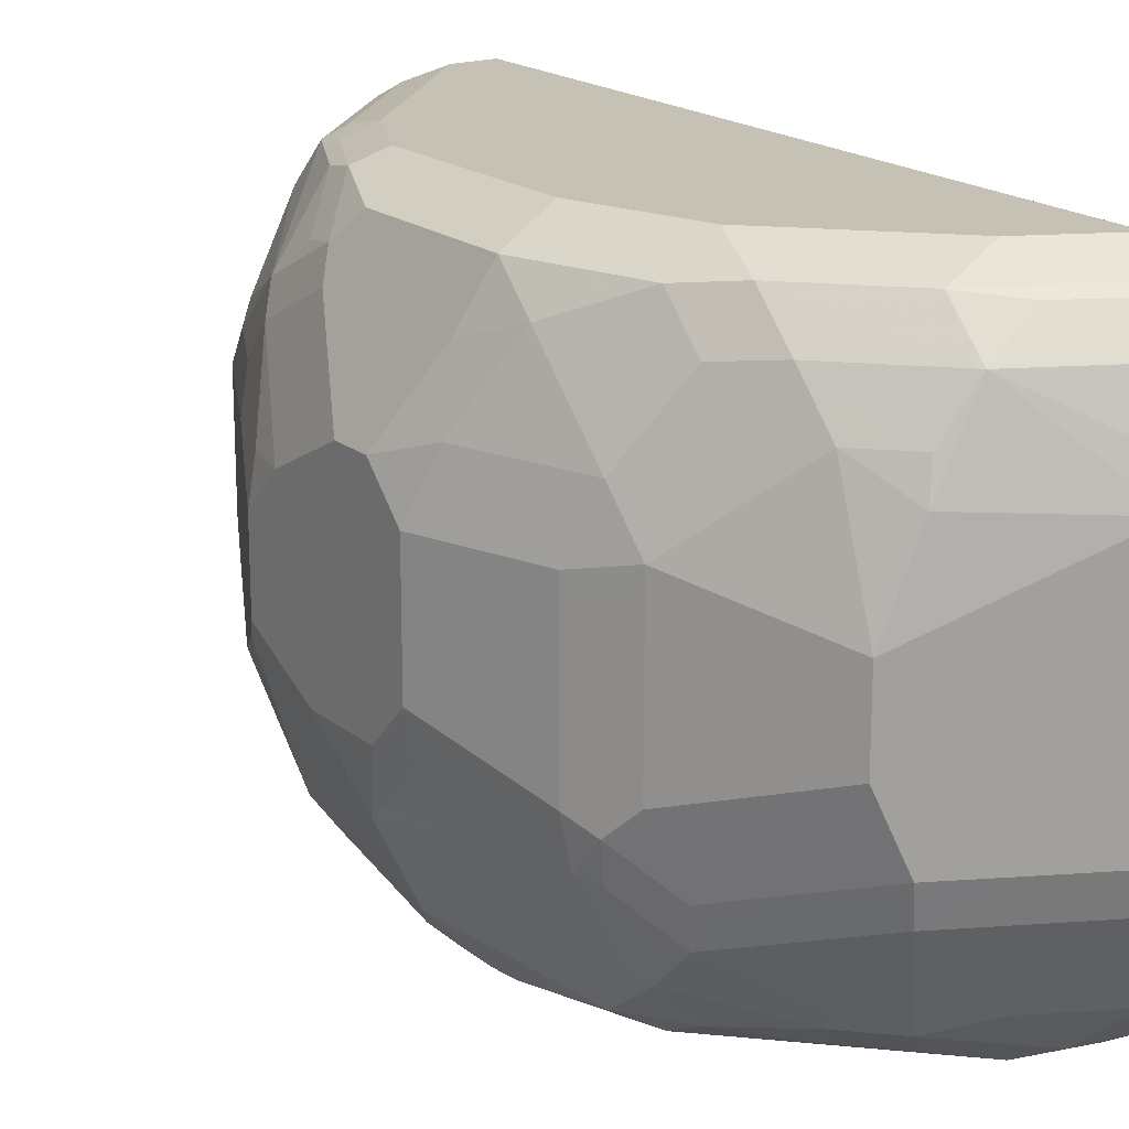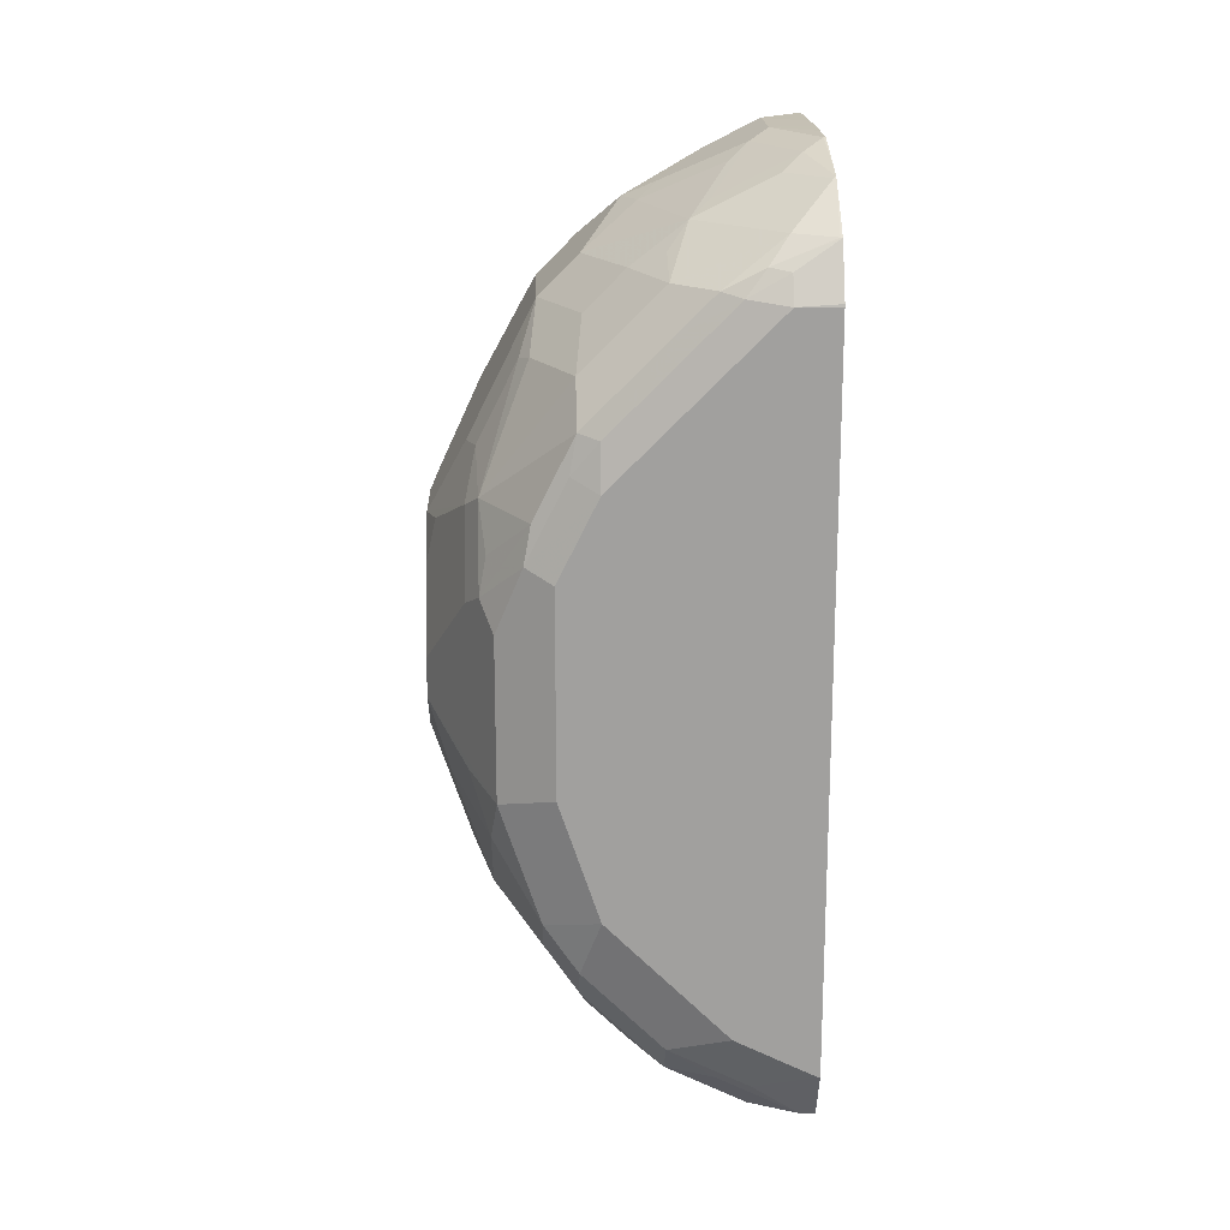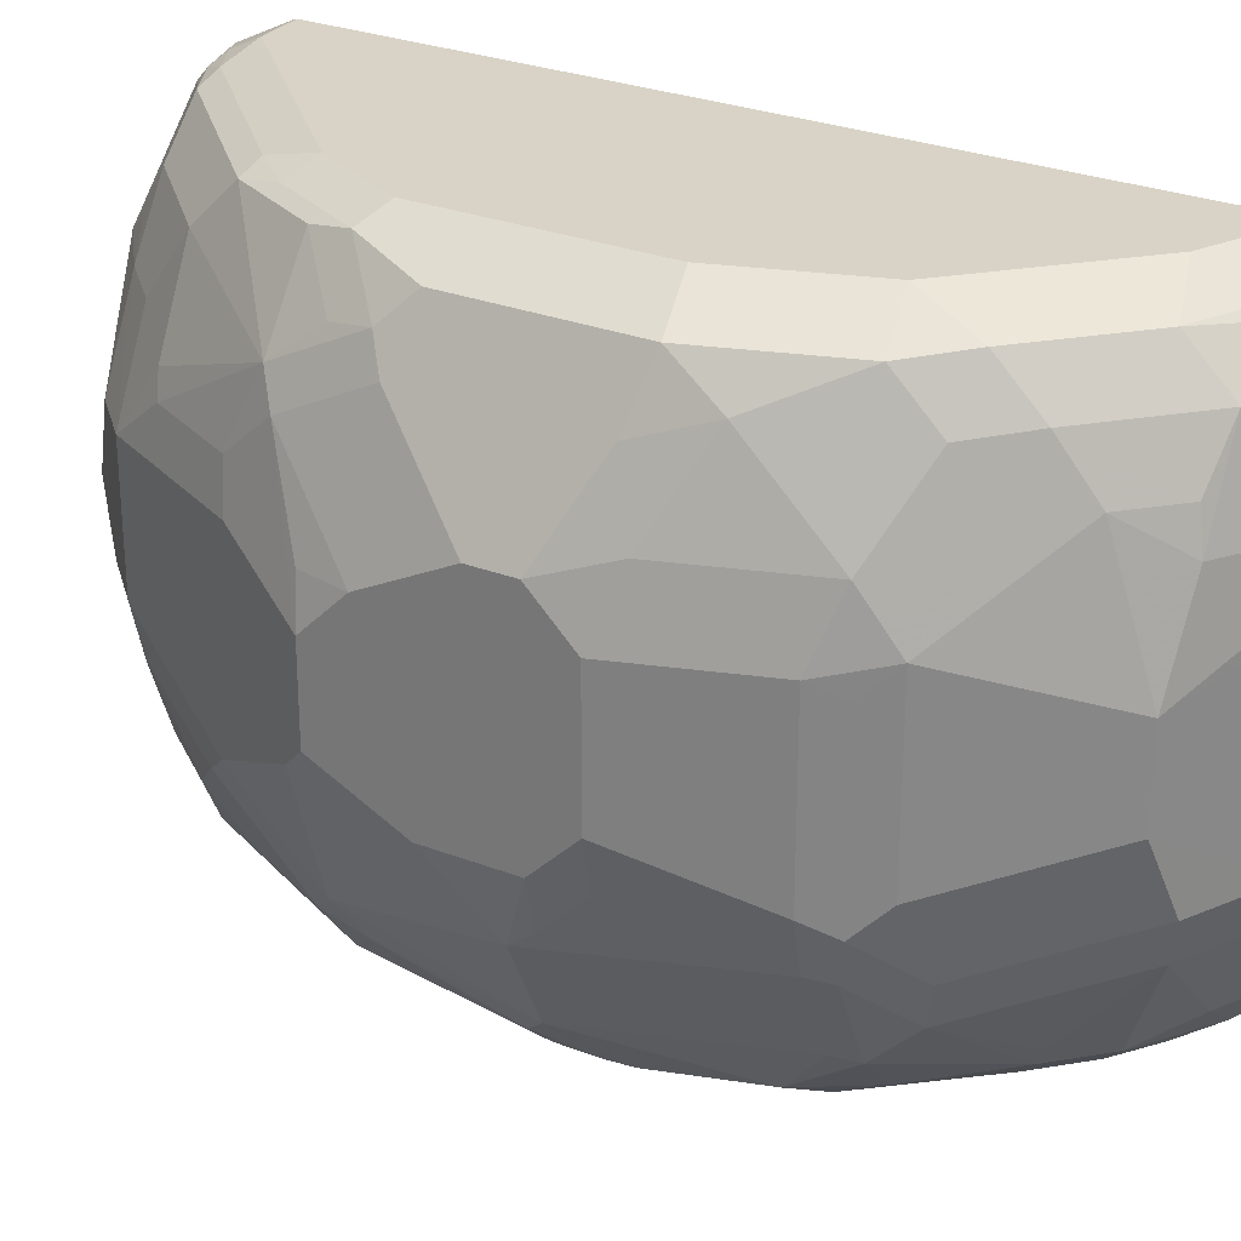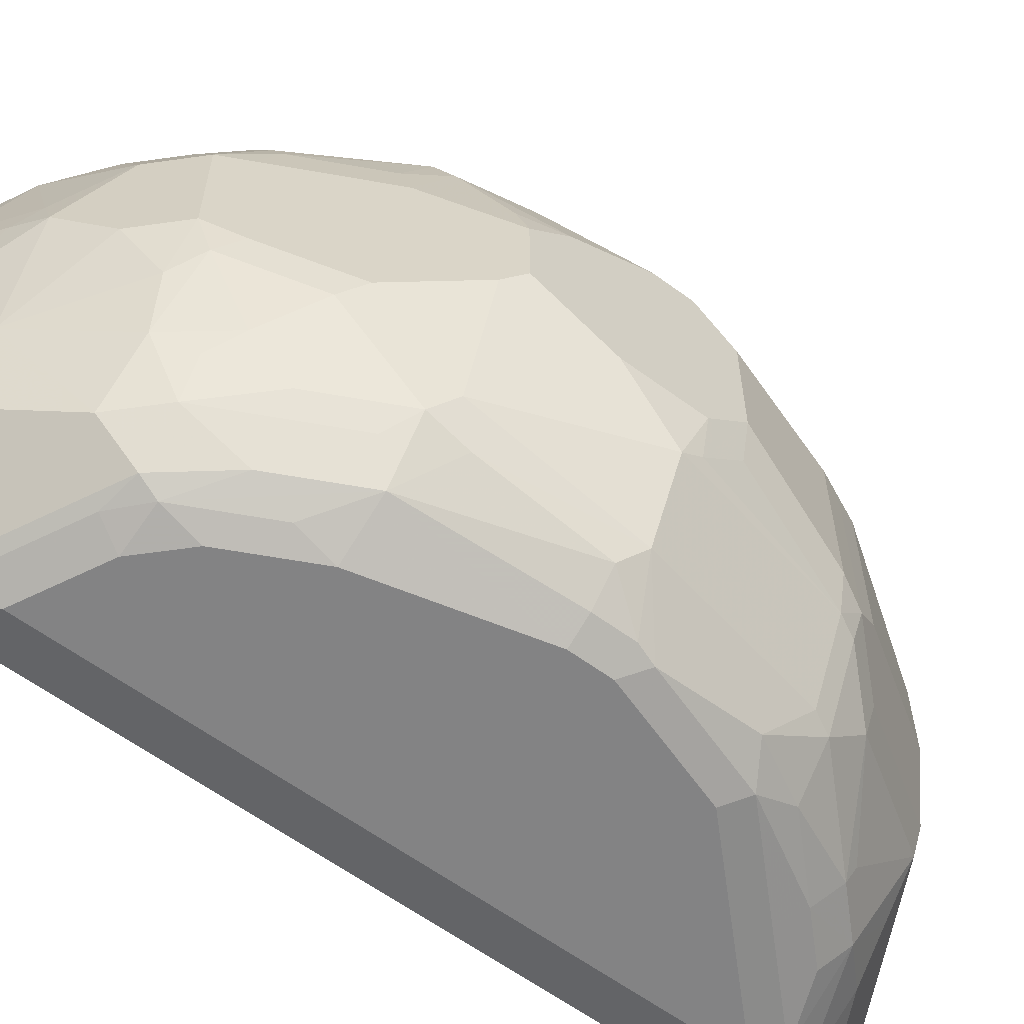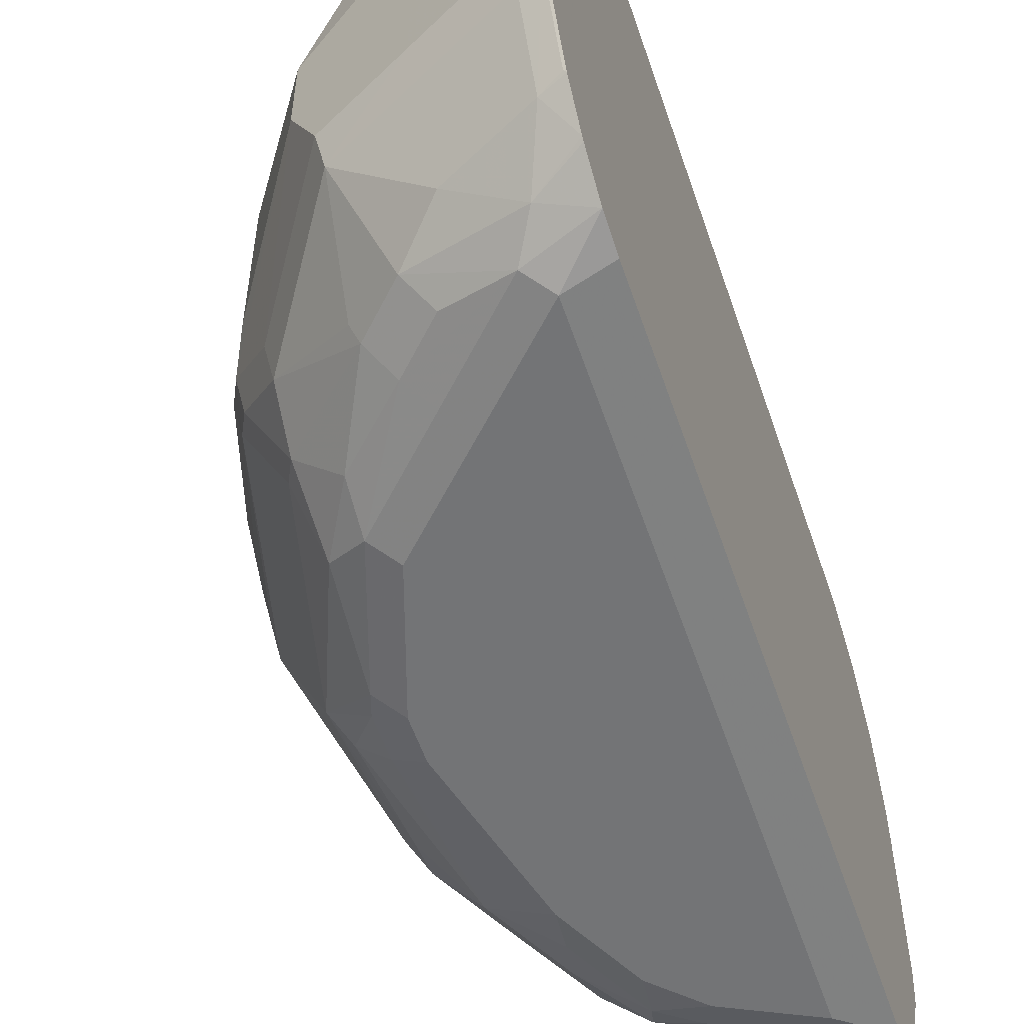
<metadata>
{"format":"obj","ext":"obj","renderer":"f3d","projection":"perspective","resolution":1024,"background":"white","views":[{"elev":18.8,"azim":-34.3,"up":"+Z"},{"elev":18.4,"azim":-1.9,"up":"+Y"},{"elev":27.9,"azim":-59.5,"up":"+Z"},{"elev":-61.2,"azim":-126.8,"up":"+Z"},{"elev":-56.2,"azim":18.7,"up":"+Z"}]}
</metadata>
<code>
v -0.7403 -0.3001 0.1401
v -0.7703 -0.3101 0.1301
v -0.747 -0.3268 0.1267
v -0.7392 -0.3001 0.1401
v -0.7804 -0.2801 0.1401
v -0.787 -0.3068 0.1267
v -0.8104 -0.2901 0.1301
v -0.7392 -0.3268 0.1267
v -0.7703 -0.3301 0.11
v -0.747 -0.3468 0.0867
v -0.7403 -0.3602 0.06002
v -0.7392 0.05998 0.1401
v -0.8204 -0.2401 0.1401
v -0.8504 -0.2501 0.1301
v -0.8104 -0.3101 0.11
v -0.7392 -0.3602 0.06002
v -0.7637 -0.3435 0.08336
v -0.767 -0.3468 0.06669
v -0.847 -0.3068 0.02665
v -0.7937 -0.3335 0.03334
v -0.7403 -0.3602 -0.04001
v -0.7392 0.0612 0.1398
v -0.7603 0.05998 0.1401
v -0.8404 -0.2201 0.1401
v -0.8504 -0.2701 0.11
v -0.867 -0.2267 0.1267
v -0.827 -0.3068 0.0867
v -0.8304 -0.3101 0.07003
v -0.7392 -0.3602 -0.04108
v -0.847 -0.3068 -0.01333
v -0.847 -0.2867 0.0867
v -0.867 -0.2667 0.06669
v -0.887 -0.2467 0.04667
v -0.7937 -0.3335 -0.04667
v -0.7537 -0.3535 -0.04667
v -0.7403 -0.3551 -0.06252
v -0.7392 -0.3554 -0.06238
v -0.7392 0.07382 0.1335
v -0.8204 -1.912e-05 0.1401
v -0.7603 0.07335 0.1334
v -0.7804 0.06252 0.135
v -0.8604 -0.1601 0.1401
v -0.867 -0.2467 0.1067
v -0.8704 -0.2501 0.09002
v -0.887 -0.1667 0.1267
v -0.8904 -0.19 0.11
v -0.8904 -0.2101 0.09002
v -0.8904 -0.2301 0.07003
v -0.8337 -0.3134 -0.04667
v -0.887 -0.2467 -0.03334
v -0.8937 -0.2334 -0.04667
v -0.8737 -0.2534 -0.06669
v -0.9004 -0.2201 0.04001
v -0.8937 -0.2334 0.03334
v -0.8304 -0.3101 -0.06501
v -0.7503 -0.3501 -0.06501
v -0.7904 -0.3301 -0.06501
v -0.7503 -0.3301 -0.105
v -0.7403 -0.3351 -0.1025
v -0.7392 -0.3354 -0.1024
v -0.7392 0.08652 0.1271
v -0.8204 0.02247 0.135
v -0.8404 -0.02002 0.1401
v -0.7703 0.07499 0.1301
v -0.7904 0.06502 0.1301
v -0.8104 0.04502 0.1301
v -0.8604 -0.06007 0.1401
v -0.8937 -0.1534 0.1134
v -0.9204 -0.14 0.06002
v -0.9004 -0.1601 0.1
v -0.887 -0.08675 0.1267
v -0.9104 -0.17 0.07003
v -0.9204 -0.1601 0.04001
v -0.9004 -0.2201 -0.04001
v -0.8954 -0.2201 -0.06252
v -0.8904 -0.2301 -0.06501
v -0.8704 -0.2501 -0.08503
v -0.8137 -0.2934 -0.1067
v -0.8104 -0.3101 -0.08503
v -0.8337 -0.2734 -0.1067
v -0.7703 -0.3301 -0.08503
v -0.7392 -0.3346 -0.1039
v -0.7904 -0.3101 -0.105
v -0.7603 -0.3068 -0.1267
v -0.7392 -0.3205 -0.1204
v -0.7392 -0.335 -0.1031
v -0.7403 0.08666 0.1267
v -0.7392 0.1075 0.1004
v -0.8404 0.002475 0.135
v -0.8537 -0.01338 0.1334
v -0.8737 -0.05338 0.1334
v -0.7603 0.08751 0.12
v -0.8104 0.06502 0.11
v -0.8304 0.04502 0.11
v -0.8504 0.004969 0.1301
v -0.8937 -0.07338 0.1134
v -0.9204 -0.12 0.06002
v -0.9204 -0.1601 -0.01999
v -0.9154 -0.1601 -0.0425
v -0.9154 -0.14 -0.06252
v -0.9154 -0.13 -0.07003
v -0.8754 -0.2201 -0.1025
v -0.8704 -0.2301 -0.105
v -0.8304 -0.2701 -0.115
v -0.8104 -0.2901 -0.115
v -0.7392 -0.3012 -0.1328
v -0.7392 -0.319 -0.1217
v -0.7703 -0.2901 -0.135
v -0.7403 0.1075 0.1
v -0.7392 0.1083 0.09896
v -0.8704 -0.03503 0.1301
v -0.8004 0.08751 0.08001
v -0.7603 0.1075 0.08001
v -0.8104 0.07499 0.09002
v -0.827 0.06666 0.08001
v -0.847 0.04666 0.08001
v -0.8504 0.02497 0.11
v -0.8937 -0.03338 0.09337
v -0.8904 -0.05503 0.11
v -0.9004 -0.04002 0.08001
v -0.9004 -0.08007 0.1
v -0.9204 -0.08007 0.04001
v -0.9204 -0.14 -0.04001
v -0.8954 -0.13 -0.11
v -0.9204 -0.1001 -0.04001
v -0.8954 -0.05004 -0.09002
v -0.867 -0.2001 -0.1267
v -0.8504 -0.2301 -0.125
v -0.8204 -0.2601 -0.1275
v -0.8004 -0.2801 -0.1275
v -0.7603 -0.2801 -0.1401
v -0.7392 -0.2843 -0.1358
v -0.8104 -0.2501 -0.135
v -0.7503 0.115 0.07003
v -0.7392 0.12 0.06002
v -0.7403 0.12 0.06002
v -0.8204 0.08751 0.01999
v -0.847 0.06666 0.04001
v -0.7904 0.09504 0.07003
v -0.7804 0.1075 0.04001
v -0.867 0.04666 0.04001
v -0.8704 0.02497 0.07003
v -0.8954 -0.01752 0.06002
v -0.8754 0.02247 0.06002
v -0.9004 -0.02002 0.04001
v -0.9204 -0.06007 0.01999
v -0.9154 -0.05757 0.04001
v -0.887 -0.06007 -0.1067
v -0.8879 -0.12 -0.12
v -0.8737 -0.14 -0.1334
v -0.8704 -0.15 -0.135
v -0.9204 -0.06007 -0.01999
v -0.9154 -0.05004 -0.03
v -0.8954 -0.03004 -0.07003
v -0.8879 -0.04002 -0.1
v -0.8504 -0.2101 -0.135
v -0.8204 -0.2201 -0.1401
v -0.7603 0.03998 -0.1401
v -0.7392 0.05998 -0.1358
v -0.7703 0.115 0.03
v -0.7392 0.1205 0.03894
v -0.7603 0.12 0.01999
v -0.827 0.08666 0
v -0.8104 0.09504 0.009981
v -0.867 0.04666 -0.01999
v -0.8737 0.03335 0.04001
v -0.867 -0.04002 -0.1267
v -0.8737 -0.12 -0.1334
v -0.8604 -0.12 -0.1401
v -0.8604 -0.14 -0.1401
v -0.8404 -0.2001 -0.1401
v -0.8737 0.03335 -0.01999
v -0.887 0.006663 -0.04001
v -0.9004 -0.02002 -0.04001
v -0.8954 -0.01004 -0.05001
v -0.8879 -1.912e-05 -0.06002
v -0.8754 -0.03004 -0.11
v -0.8679 -1.912e-05 -0.1
v -0.8554 0.01 -0.11
v -0.8004 0.01998 -0.1401
v -0.767 0.05335 -0.1334
v -0.7392 0.06304 -0.1347
v -0.7603 0.12 -0.01999
v -0.787 0.1067 -0.01999
v -0.787 0.1067 0.01999
v -0.7392 0.1205 0.01837
v -0.807 0.08666 -0.06002
v -0.847 0.06666 -0.01999
v -0.8554 0.05 -0.05001
v -0.8679 0.03998 -0.04001
v -0.8754 0.03 -0.03
v -0.8454 0.03 -0.11
v -0.847 -1.912e-05 -0.1267
v -0.8229 0.01998 -0.135
v -0.8429 -0.02002 -0.135
v -0.8404 -0.04002 -0.1401
v -0.8679 0.01998 -0.08001
v -0.8204 -1.912e-05 -0.1401
v -0.807 0.03335 -0.1334
v -0.8254 0.03 -0.1301
v -0.7453 0.07 -0.1301
v -0.7392 0.07 -0.1301
v -0.7392 0.1205 0
v -0.7403 0.12 -0.04001
v -0.7392 0.1158 -0.06002
v -0.7628 0.115 -0.04001
v -0.7829 0.09504 -0.08001
v -0.7854 0.09 -0.09002
v -0.8254 0.05 -0.11
v -0.847 0.04666 -0.08001
v -0.8554 0.03 -0.09002
v -0.7453 0.09 -0.11
v -0.7392 0.08111 -0.1195
v -0.7392 0.07946 -0.1211
v -0.7392 0.12 -0.04108
v -0.7392 0.115 -0.06359
v -0.7428 0.115 -0.06002
v -0.767 0.09334 -0.09337
v -0.7392 0.09 -0.11
v -0.7392 0.09645 -0.1
v -0.7392 0.09466 -0.103
f 124 151 127
f 125 152 126
f 126 152 153
f 126 153 154
f 116 142 117
f 124 150 151
f 127 151 156
f 127 156 128
f 128 156 129
f 129 156 133
f 126 154 155
f 126 155 148
f 124 148 149
f 124 126 148
f 122 147 146
f 120 147 122
f 120 145 146
f 120 143 145
f 118 144 143
f 118 142 144
f 118 143 120
f 117 142 118
f 131 133 156
f 124 149 150
f 120 146 147
f 134 162 160
f 131 157 171
f 141 163 165
f 116 141 142
f 141 144 142
f 141 166 144
f 141 172 166
f 141 165 172
f 139 160 140
f 138 163 141
f 137 164 163
f 137 160 164
f 137 140 160
f 131 156 157
f 137 163 138
f 135 161 136
f 134 136 162
f 134 160 139
f 131 159 132
f 131 158 159
f 131 180 158
f 131 198 180
f 131 196 198
f 131 169 196
f 131 170 169
f 131 171 170
f 136 161 162
f 115 141 116
f 101 125 126
f 113 134 139
f 98 123 100
f 97 120 122
f 97 121 120
f 96 121 97
f 212 221 219
f 96 120 121
f 96 118 120
f 96 119 118
f 96 111 119
f 95 118 111
f 95 117 118
f 94 117 95
f 94 116 117
f 93 116 94
f 93 115 116
f 93 114 115
f 93 112 114
f 92 113 112
f 92 109 113
f 92 112 93
f 91 111 96
f 90 111 91
f 143 144 166
f 98 100 99
f 100 123 101
f 101 123 125
f 101 126 124
f 112 140 137
f 112 139 140
f 112 113 139
f 112 115 114
f 112 138 115
f 112 137 138
f 111 118 119
f 110 136 134
f 110 135 136
f 109 134 113
f 109 110 134
f 115 138 141
f 108 133 131
f 108 130 129
f 106 131 132
f 106 108 131
f 105 130 108
f 105 129 130
f 104 128 129
f 104 129 105
f 103 128 104
f 103 127 128
f 102 127 103
f 102 124 127
f 108 129 133
f 143 166 145
f 176 197 178
f 146 166 172
f 192 210 209
f 192 211 210
f 190 210 197
f 189 210 190
f 187 189 188
f 187 210 189
f 187 209 210
f 187 208 209
f 187 207 208
f 184 207 187
f 184 206 207
f 183 206 184
f 183 205 206
f 183 204 205
f 183 203 204
f 182 201 202
f 181 201 182
f 181 200 201
f 181 199 200
f 180 194 199
f 180 198 194
f 178 197 192
f 176 190 197
f 192 209 200
f 192 200 193
f 192 197 211
f 193 200 194
f 90 95 111
f 212 220 221
f 212 216 220
f 212 218 216
f 212 219 213
f 208 218 212
f 208 216 218
f 207 216 208
f 207 217 216
f 206 217 207
f 205 217 206
f 176 191 190
f 205 216 217
f 203 215 204
f 201 214 202
f 201 213 214
f 201 212 213
f 200 212 201
f 200 208 212
f 200 209 208
f 197 210 211
f 194 200 199
f 194 196 195
f 194 198 196
f 204 215 205
f 175 191 176
f 173 175 174
f 173 191 175
f 158 180 199
f 156 171 157
f 155 179 177
f 155 192 179
f 155 178 192
f 155 176 178
f 155 177 167
f 154 176 155
f 154 175 176
f 153 175 154
f 153 174 175
f 158 199 181
f 152 174 153
f 152 172 173
f 151 171 156
f 151 170 171
f 151 169 170
f 151 168 169
f 150 168 151
f 149 167 168
f 149 168 150
f 148 167 149
f 148 155 167
f 146 172 152
f 152 173 174
f 145 166 146
f 158 181 182
f 160 162 183
f 172 191 173
f 167 169 168
f 167 196 169
f 167 195 196
f 167 194 195
f 167 193 194
f 167 192 193
f 167 179 192
f 167 177 179
f 165 188 189
f 165 191 172
f 158 182 159
f 165 190 191
f 164 185 184
f 163 184 187
f 163 164 184
f 163 188 165
f 163 187 188
f 162 203 183
f 162 186 203
f 161 186 162
f 160 185 164
f 160 184 185
f 160 183 184
f 165 189 190
f 89 95 90
f 75 100 101
f 87 109 92
f 18 28 19
f 15 25 27
f 15 18 17
f 15 28 18
f 15 27 28
f 14 43 25
f 14 26 43
f 14 24 26
f 14 25 15
f 13 24 14
f 12 22 23
f 11 29 16
f 11 34 21
f 11 20 34
f 11 19 20
f 11 18 19
f 11 17 18
f 9 15 17
f 9 11 10
f 9 17 11
f 7 14 15
f 6 7 15
f 5 14 7
f 19 30 34
f 19 34 20
f 19 28 31
f 19 31 32
f 30 50 51
f 30 49 34
f 27 31 28
f 26 48 43
f 26 47 48
f 26 46 47
f 26 45 46
f 26 42 45
f 25 31 27
f 25 32 31
f 25 44 32
f 5 13 14
f 25 43 44
f 23 41 39
f 23 40 41
f 23 38 40
f 22 38 23
f 21 37 29
f 21 36 37
f 21 35 36
f 21 34 35
f 19 50 30
f 19 33 50
f 19 32 33
f 24 42 26
f 30 51 52
f 4 22 12
f 4 61 38
f 3 16 8
f 3 11 16
f 3 10 11
f 3 9 10
f 3 15 9
f 3 6 15
f 2 7 6
f 2 5 7
f 2 6 3
f 1 5 2
f 1 13 5
f 1 24 13
f 1 42 24
f 1 67 42
f 1 63 67
f 1 39 63
f 1 23 39
f 1 12 23
f 1 4 12
f 1 8 4
f 1 3 8
f 1 2 3
f 88 110 109
f 4 8 16
f 4 16 29
f 4 29 37
f 4 37 60
f 4 88 61
f 4 110 88
f 4 135 110
f 4 161 135
f 4 186 161
f 4 203 186
f 4 215 203
f 4 205 215
f 4 216 205
f 4 220 216
f 4 221 220
f 4 38 22
f 4 219 221
f 4 214 213
f 4 202 214
f 4 182 202
f 4 159 182
f 4 132 159
f 4 106 132
f 4 107 106
f 4 85 107
f 4 82 85
f 4 86 82
f 4 60 86
f 4 213 219
f 30 52 49
f 11 21 29
f 32 48 33
f 69 97 122
f 68 97 69
f 68 96 97
f 67 91 71
f 66 93 94
f 66 95 89
f 66 94 95
f 65 93 66
f 65 92 93
f 64 92 65
f 64 87 92
f 63 89 90
f 63 91 67
f 63 90 91
f 62 66 89
f 61 88 87
f 61 87 64
f 59 86 60
f 59 82 86
f 58 85 82
f 58 84 85
f 58 83 84
f 58 79 83
f 69 122 146
f 69 146 152
f 69 152 125
f 69 125 123
f 87 88 109
f 84 108 106
f 84 105 108
f 84 107 85
f 84 106 107
f 83 105 84
f 79 105 83
f 78 105 79
f 78 104 105
f 78 80 104
f 77 104 80
f 58 81 79
f 32 44 48
f 75 103 76
f 75 102 103
f 75 124 102
f 75 101 124
f 75 99 100
f 75 98 99
f 74 98 75
f 71 91 96
f 69 73 72
f 69 98 73
f 69 123 98
f 76 103 77
f 58 82 59
f 77 103 104
f 56 79 81
f 42 71 45
f 42 67 71
f 41 66 62
f 41 65 66
f 41 64 65
f 40 64 41
f 40 61 64
f 39 89 63
f 39 62 89
f 39 41 62
f 38 61 40
f 43 48 44
f 36 60 37
f 36 58 59
f 36 56 58
f 35 57 56
f 35 56 36
f 34 57 35
f 34 49 55
f 33 51 50
f 33 54 51
f 33 53 54
f 33 48 53
f 56 81 58
f 36 59 60
f 45 68 69
f 34 55 57
f 45 70 46
f 56 57 79
f 45 69 70
f 55 80 78
f 55 77 80
f 55 78 79
f 53 98 74
f 53 73 98
f 52 77 55
f 51 77 52
f 51 76 77
f 51 75 76
f 55 79 57
f 46 70 69
f 51 74 75
f 46 72 47
f 45 71 96
f 46 69 72
f 47 72 48
f 45 96 68
f 48 72 73
f 48 73 53
f 49 52 55
f 51 54 53
f 51 53 74

</code>
